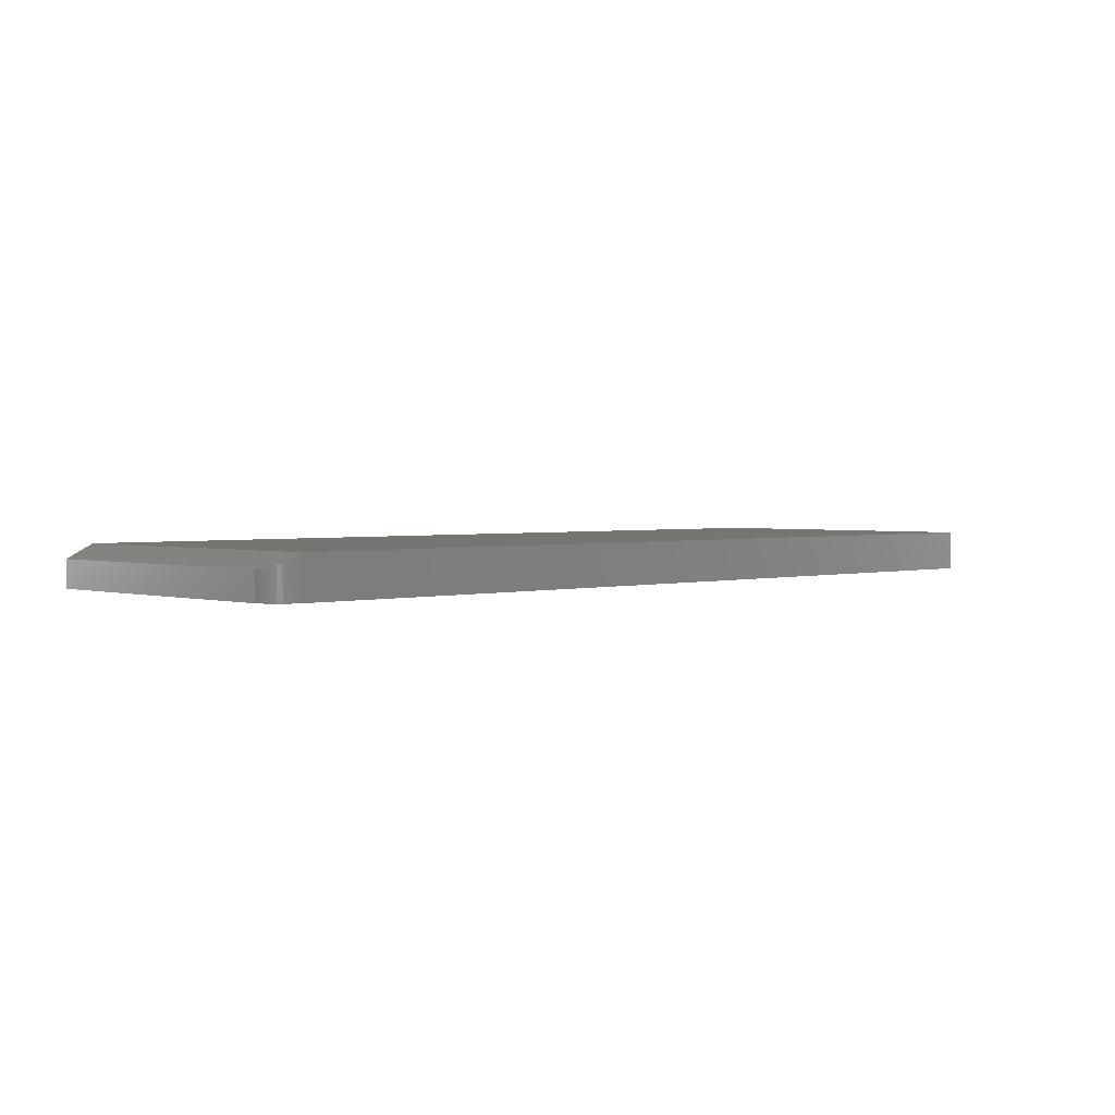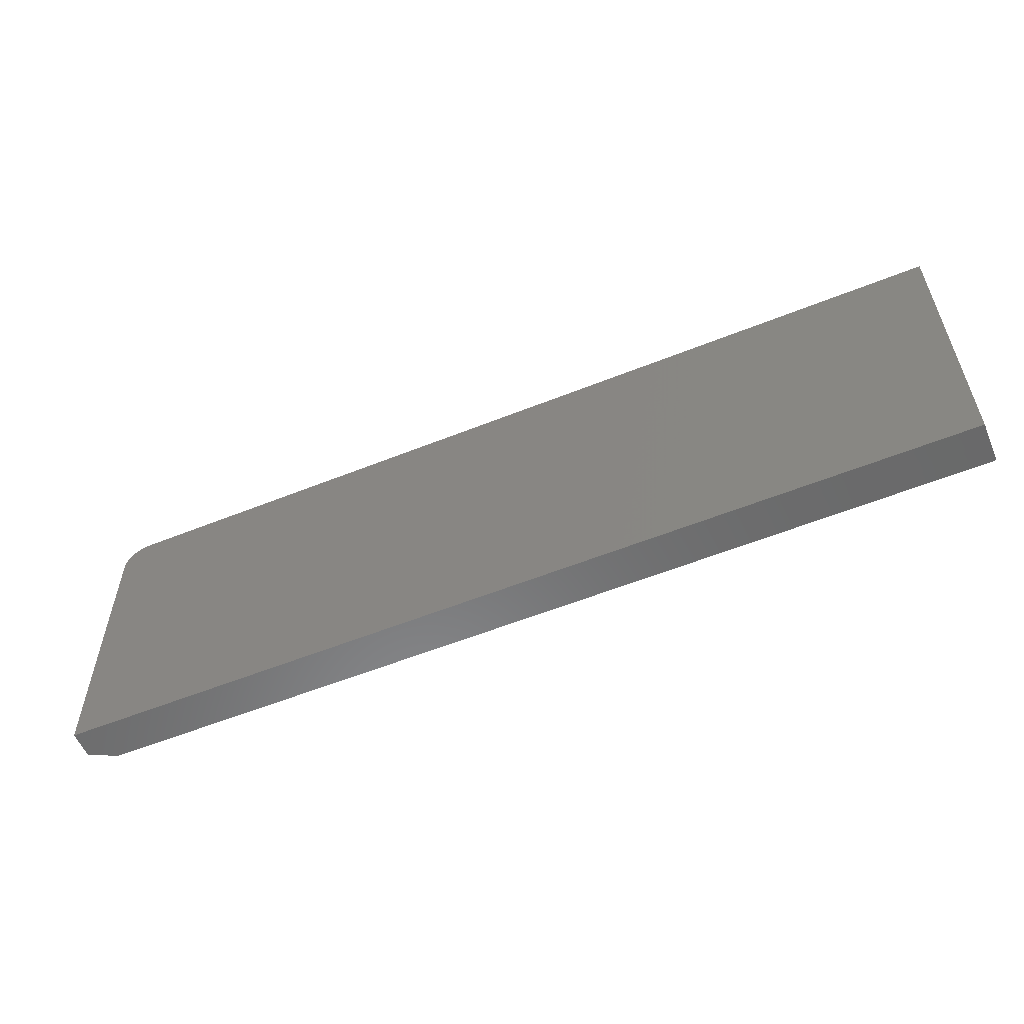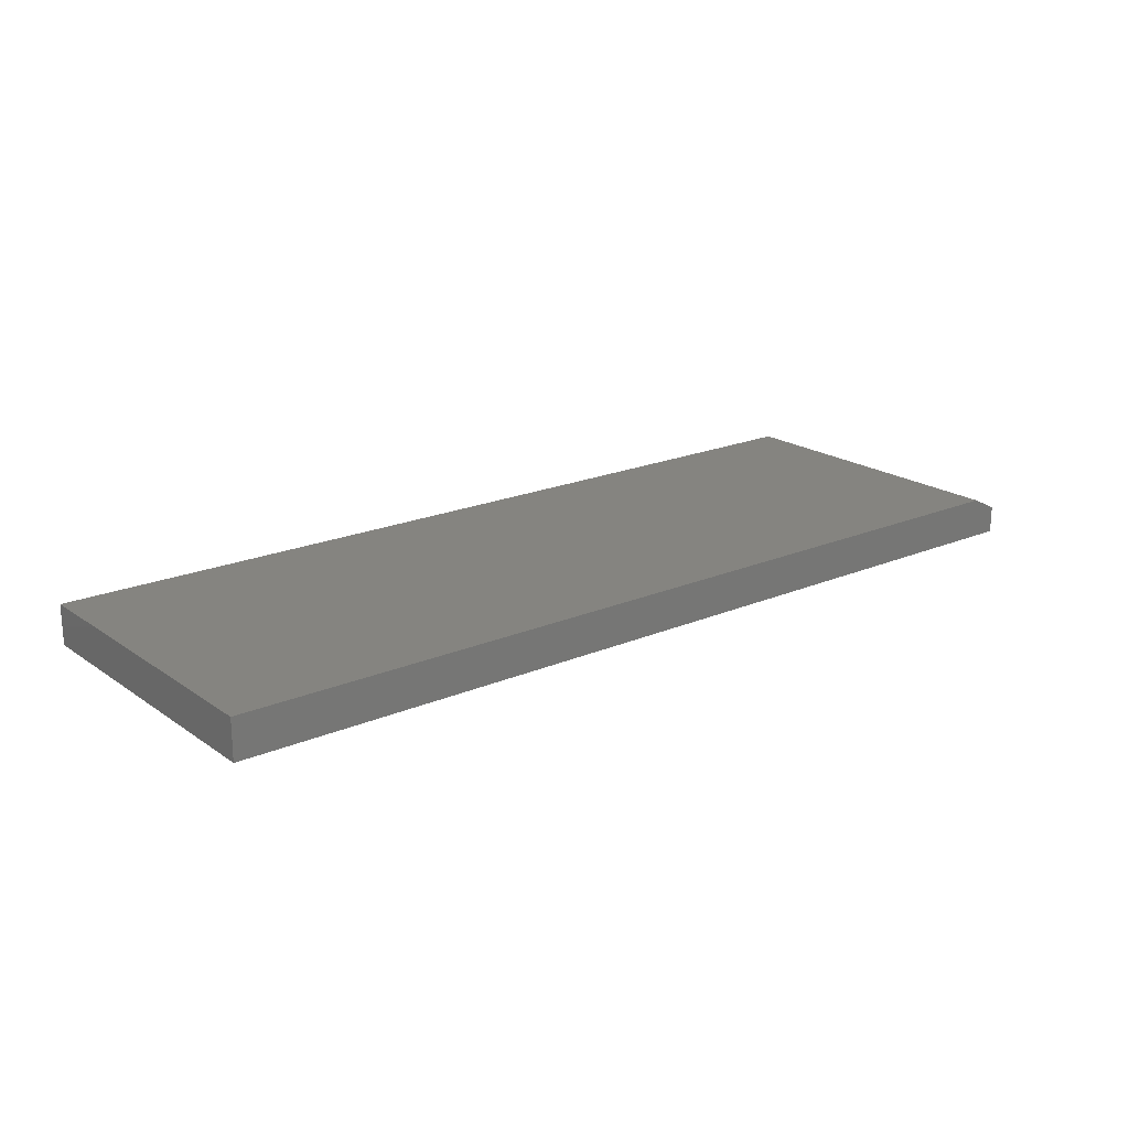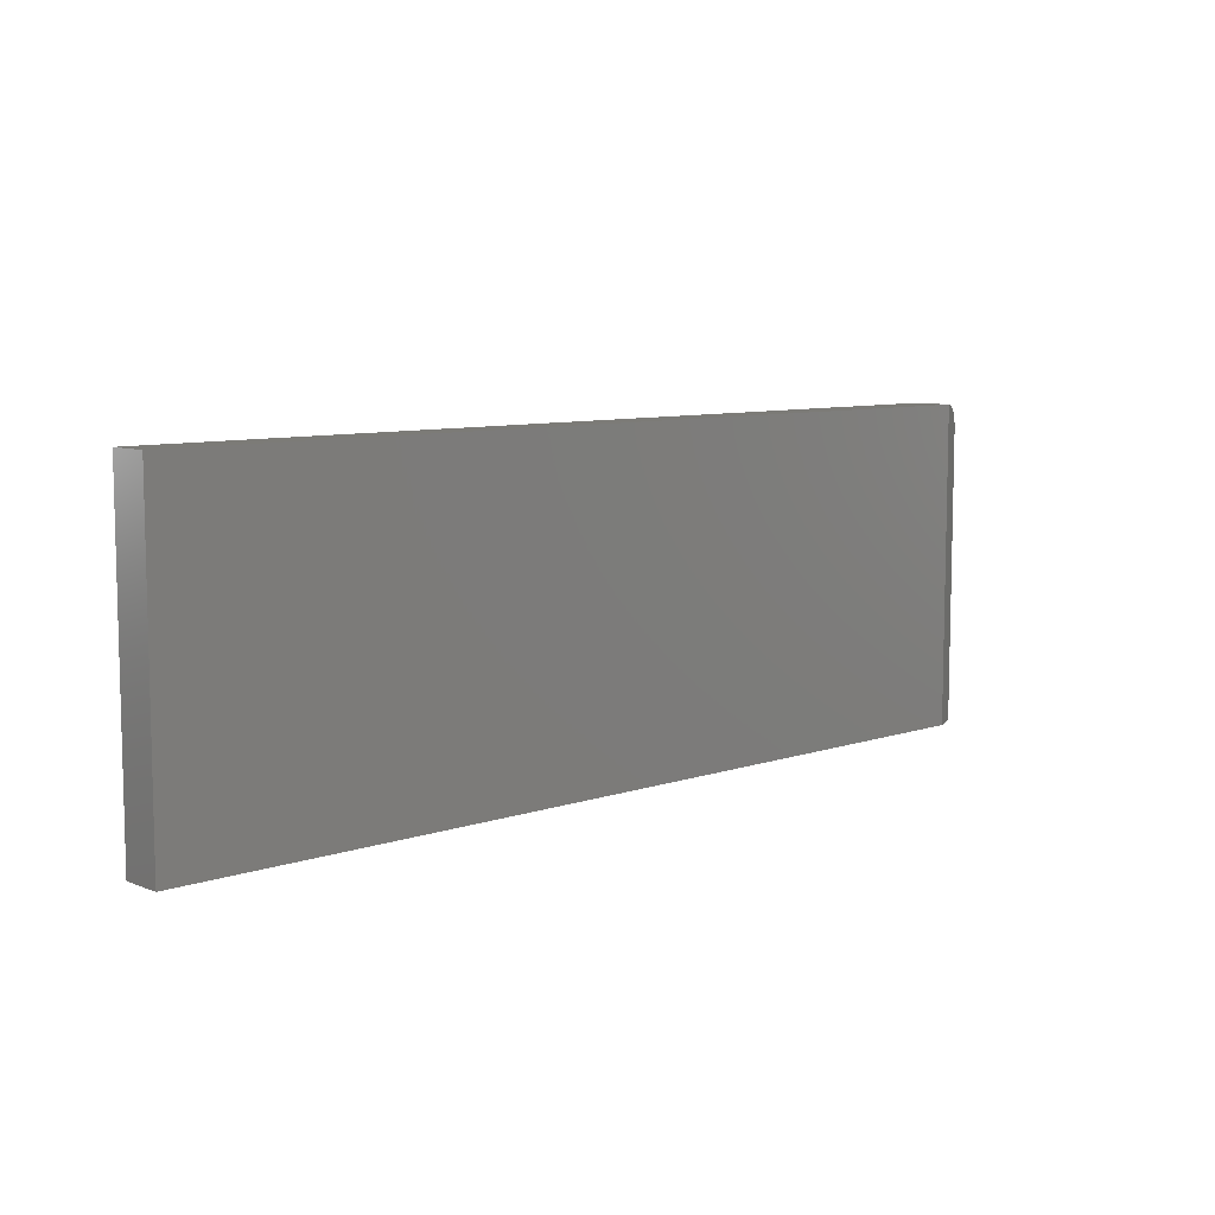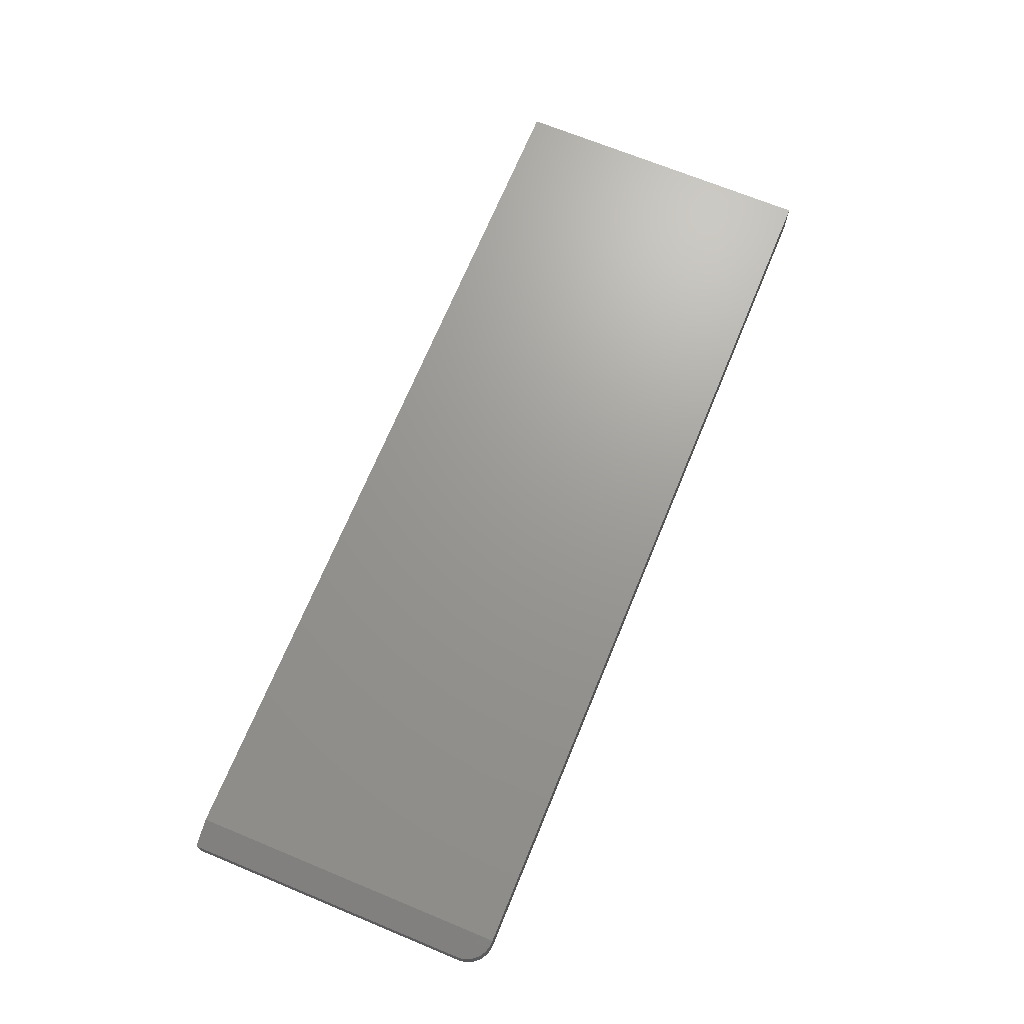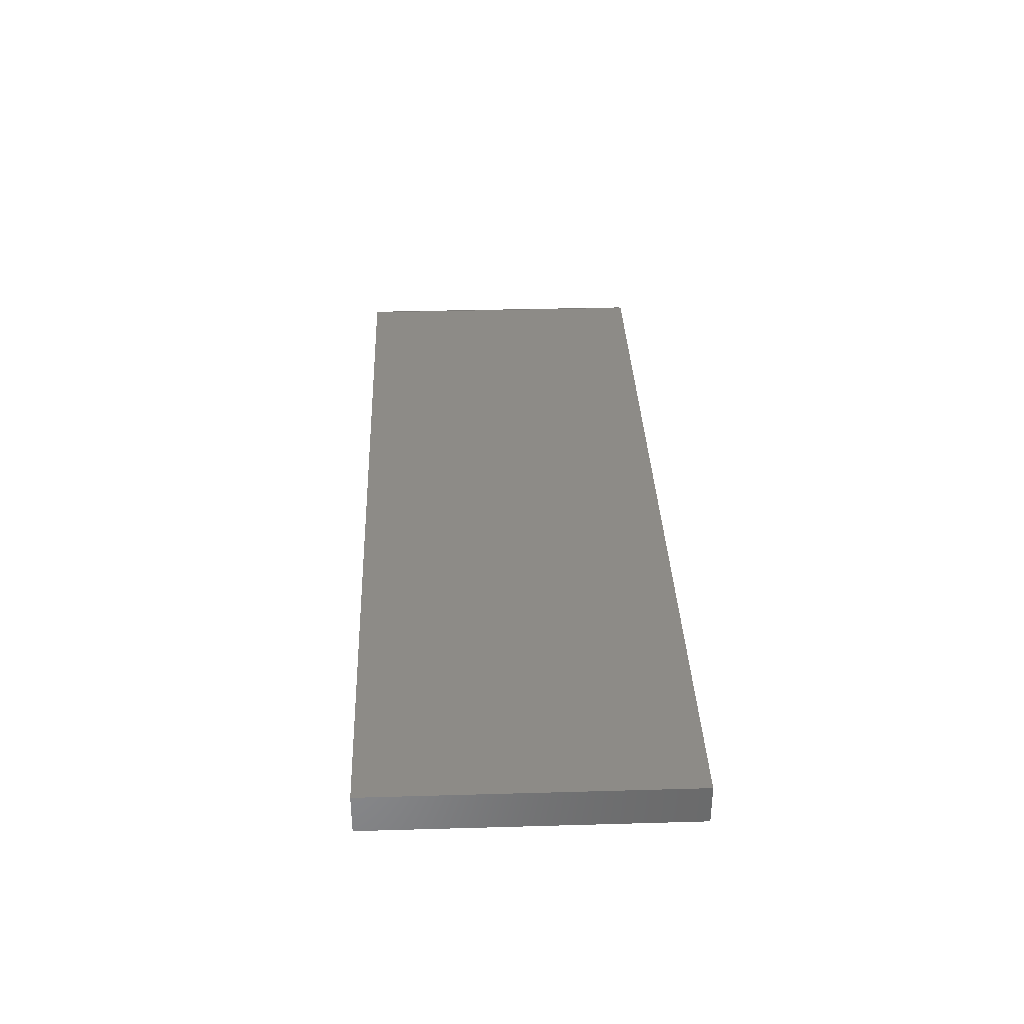
<metadata>
{"format":"stl","ext":"stl","renderer":"f3d","projection":"perspective","resolution":1024,"background":"white","views":[{"elev":2.2,"azim":-44.3,"up":"+Y"},{"elev":-56.5,"azim":22.8,"up":"+Z"},{"elev":19.8,"azim":141.6,"up":"+Y"},{"elev":8.2,"azim":136.9,"up":"+Z"},{"elev":69.6,"azim":-67.6,"up":"+Y"},{"elev":34.5,"azim":87.8,"up":"+Y"}]}
</metadata>
<code>
# stl→obj: 27 verts, 50 faces
v -0.3233 -0.007812 -0.1966
v -0.3231 -0.007716 -0.1942
v -0.3216 -0.006957 -0.1895
v -0.3225 -0.007428 -0.1918
v -0.3076 6.491e-17 -0.3655
v -0.3233 -0.007812 -0.3655
v -0.3203 -0.006316 -0.1874
v -0.3187 -0.005522 -0.1856
v -0.317 -0.00469 -0.1841
v -0.3154 -0.003876 -0.1831
v -0.3138 -0.003073 -0.1823
v -0.3106 -0.001484 -0.1813
v -0.3076 8.539e-17 -0.181
v -0.3233 -0.02344 -0.1966
v -0.3233 -0.02344 -0.3655
v 0.215 -0.02344 -0.181
v 0.215 1.434e-16 -0.181
v -0.3076 -0.02344 -0.181
v -0.3107 -0.02344 -0.1813
v -0.3136 -0.02344 -0.1822
v -0.3163 -0.02344 -0.1836
v -0.3187 -0.02344 -0.1856
v -0.3206 -0.02344 -0.1879
v -0.3221 -0.02344 -0.1906
v -0.323 -0.02344 -0.1936
v 0.215 -0.02344 -0.3655
v 0.215 1.229e-16 -0.3655
f 1 2 3
f 3 2 4
f 5 6 1
f 5 1 3
f 5 3 7
f 5 7 8
f 5 8 9
f 5 9 10
f 5 10 11
f 5 11 12
f 5 12 13
f 14 1 15
f 15 1 6
f 16 17 18
f 18 17 13
f 18 19 20
f 16 18 20
f 16 20 21
f 16 21 22
f 16 22 23
f 16 23 24
f 16 24 25
f 16 25 14
f 16 14 15
f 16 15 26
f 5 13 27
f 27 13 17
f 18 12 19
f 18 13 12
f 24 23 3
f 3 23 7
f 21 20 10
f 10 20 11
f 11 20 19
f 11 19 12
f 1 14 2
f 2 14 25
f 2 25 4
f 4 25 24
f 4 24 3
f 7 23 8
f 8 23 22
f 8 22 9
f 9 22 21
f 9 21 10
f 27 26 5
f 5 26 15
f 5 15 6
f 26 27 16
f 16 27 17

</code>
